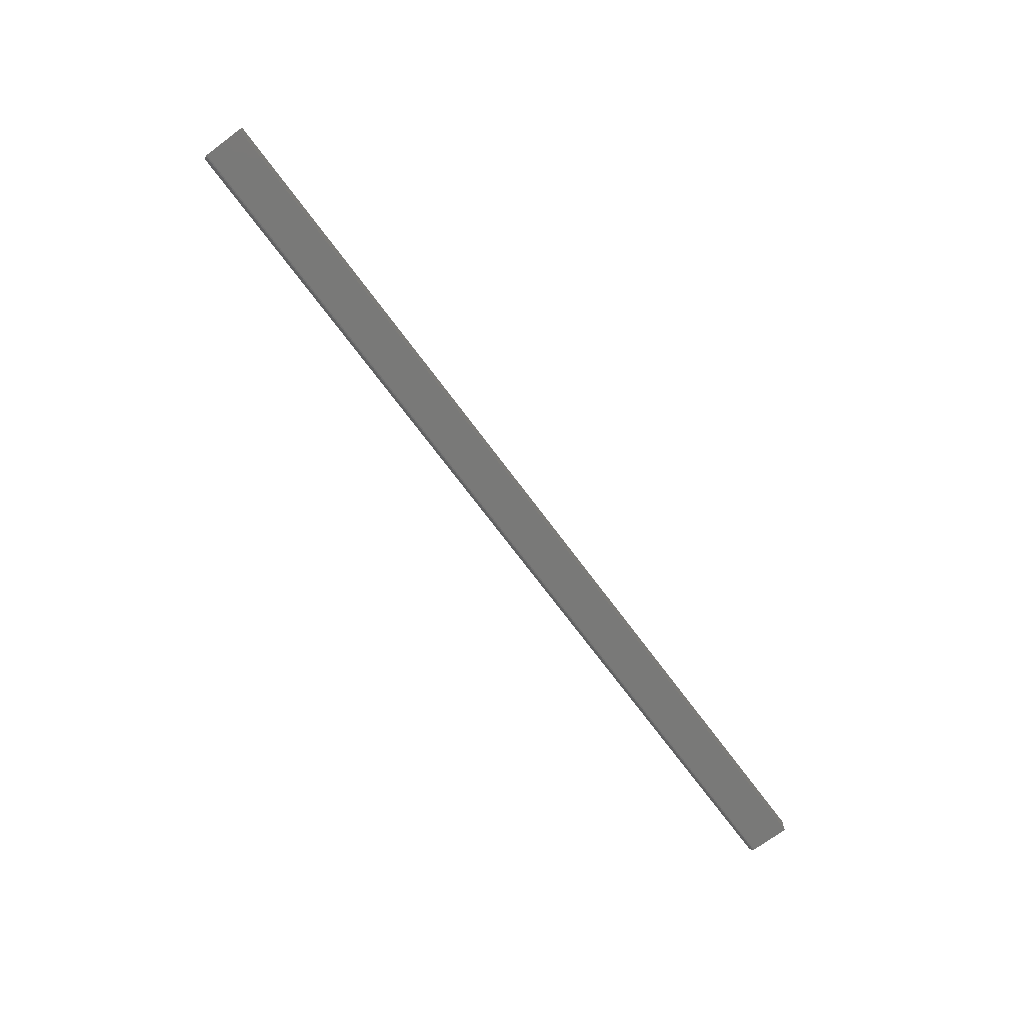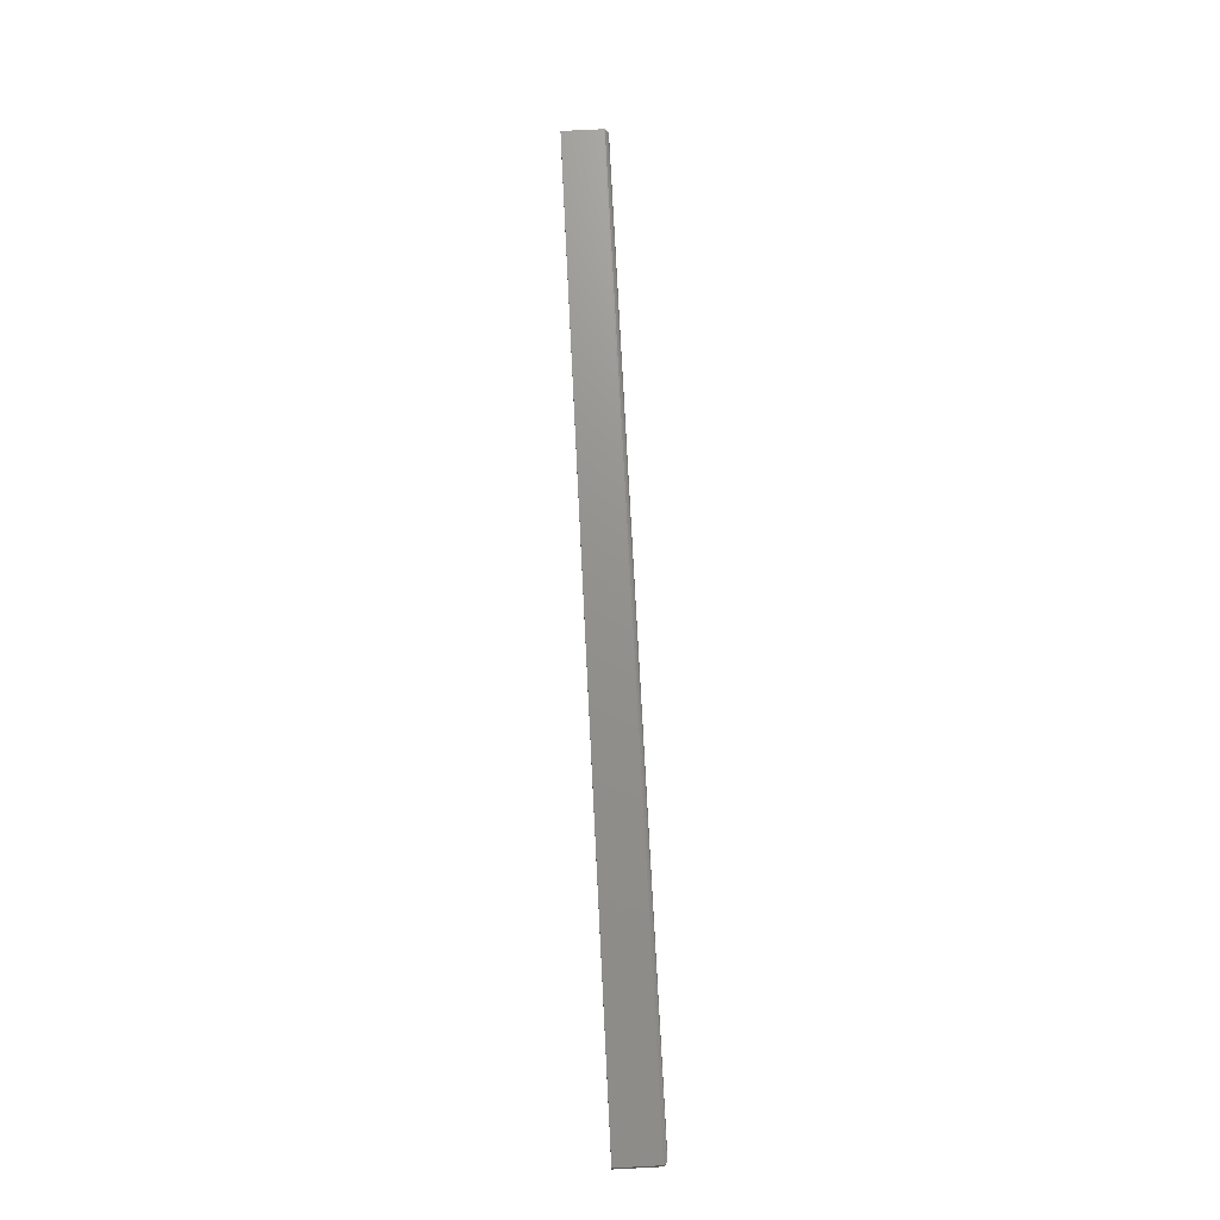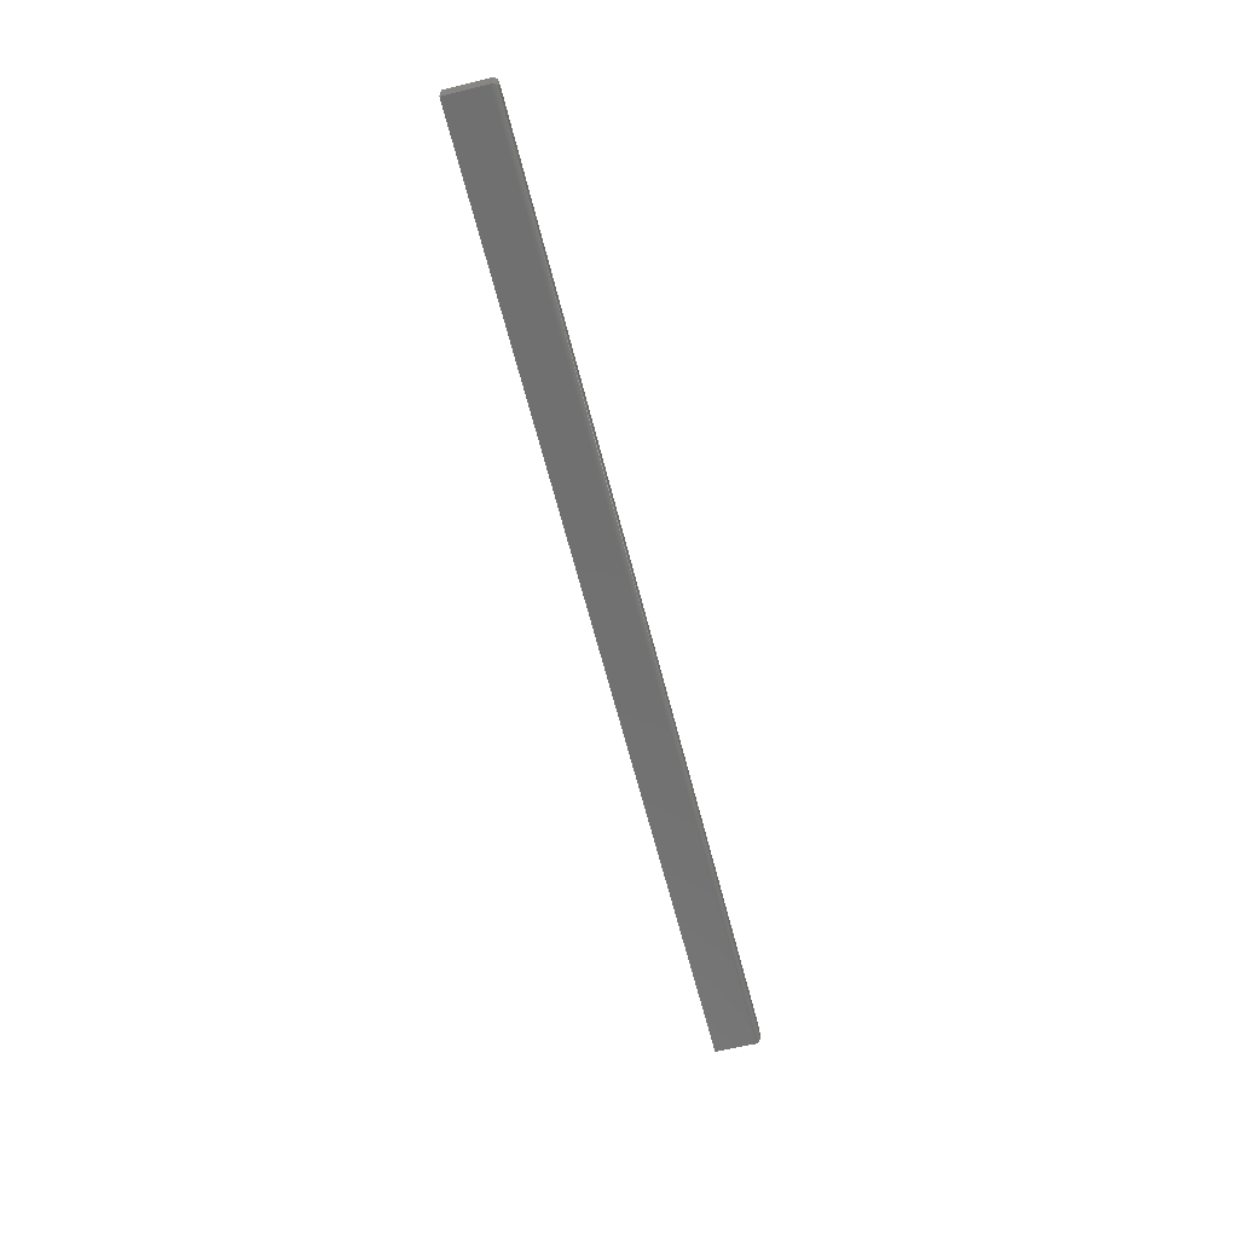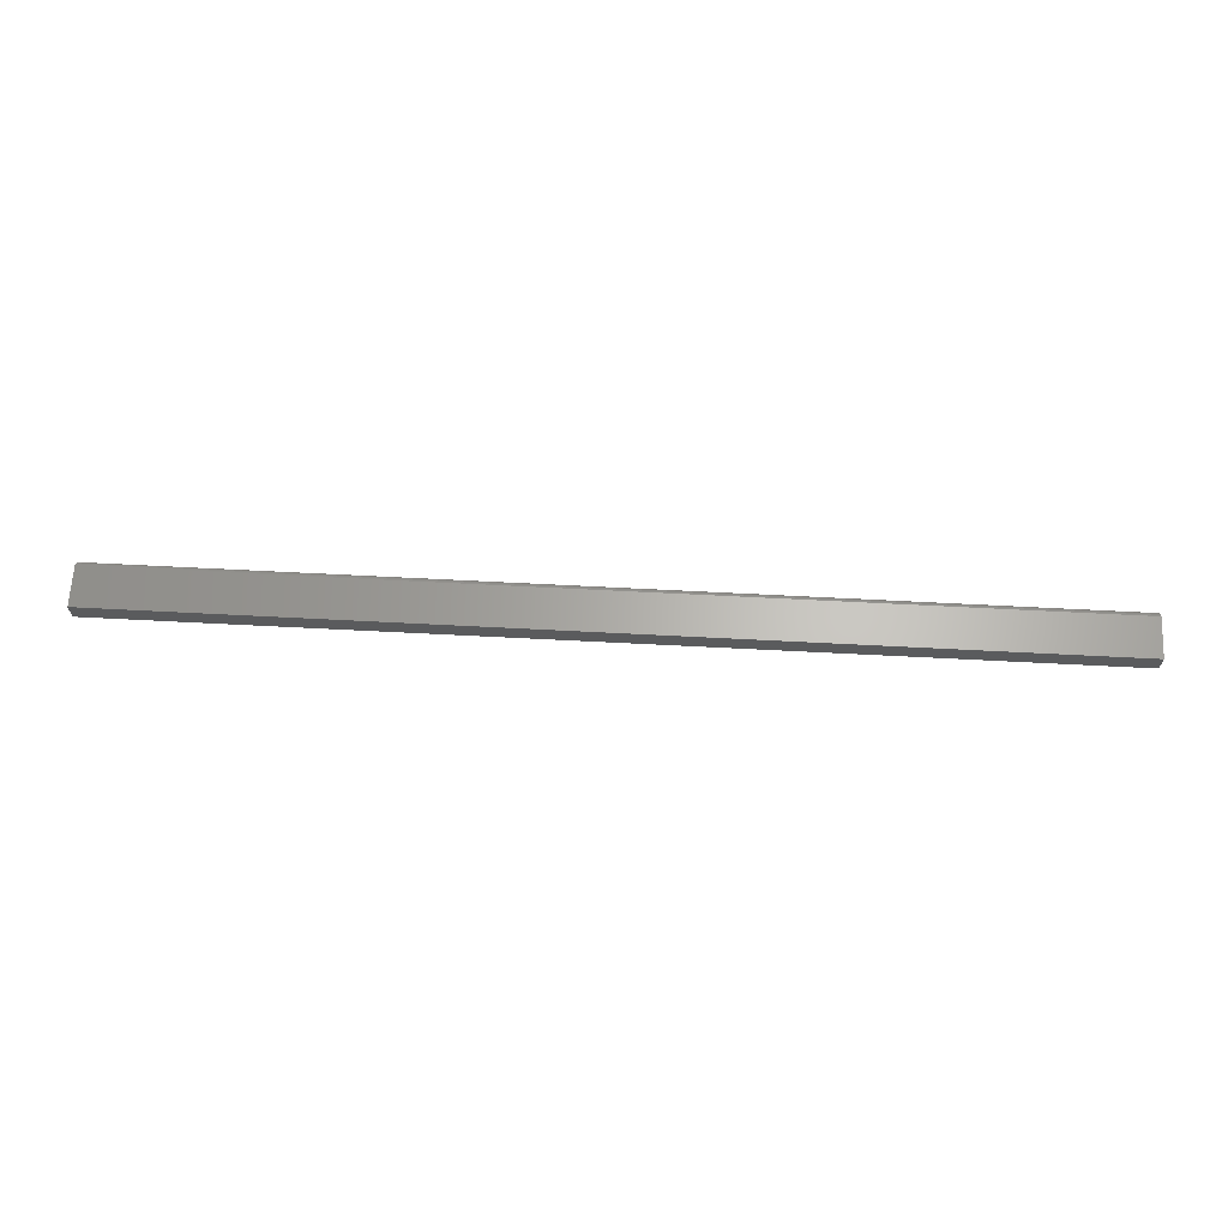
<metadata>
{"format":"stl","ext":"stl","renderer":"f3d","projection":"perspective","resolution":1024,"background":"white","views":[{"elev":-71.9,"azim":126.7,"up":"+Y"},{"elev":71.9,"azim":-92.9,"up":"+Y"},{"elev":-62.3,"azim":-76.0,"up":"+Y"},{"elev":64.7,"azim":-177.0,"up":"+Y"}]}
</metadata>
<code>
# stl→obj: 40 verts, 76 faces
v -0.7031 -0.03125 0.07031
v 0.7422 -0.03125 0.07031
v -0.7031 -0.01612 0.07031
v 0.7422 -0.01612 0.07031
v -0.7109 -0.008306 0
v -0.7109 -0.03906 0
v -0.7109 -0.008306 0.0625
v -0.7109 -0.03906 0.0625
v 0.75 -0.008306 0.0625
v 0.75 -0.008306 0
v 0.75 -0.03906 0
v 0.75 -0.03906 0.0625
v 0.7434 -0.01487 0.07021
v -0.7044 -0.01487 0.07021
v 0.7497 -0.008621 0.0647
v -0.7095 -0.009711 0.06697
v 0.7486 -0.009711 0.06697
v -0.7087 -0.01052 0.06794
v 0.7478 -0.01052 0.06794
v -0.7078 -0.01146 0.06877
v 0.7468 -0.01146 0.06877
v -0.7067 -0.01252 0.06944
v 0.7458 -0.01252 0.06944
v -0.7056 -0.01368 0.06992
v 0.7446 -0.01368 0.06992
v -0.7106 -0.008621 0.0647
v 0.7434 -0.0325 0.07021
v 0.7497 -0.03875 0.0647
v 0.7486 -0.03766 0.06697
v 0.7478 -0.03685 0.06794
v 0.7468 -0.03591 0.06877
v 0.7458 -0.03484 0.06944
v 0.7446 -0.03368 0.06992
v -0.7044 -0.0325 0.07021
v -0.7106 -0.03875 0.0647
v -0.7095 -0.03766 0.06697
v -0.7087 -0.03685 0.06794
v -0.7078 -0.03591 0.06877
v -0.7067 -0.03484 0.06944
v -0.7056 -0.03369 0.06992
f 1 2 3
f 3 2 4
f 5 6 7
f 7 6 8
f 9 10 7
f 7 10 5
f 11 10 12
f 12 10 9
f 8 6 12
f 12 6 11
f 3 13 14
f 3 4 13
f 15 16 17
f 16 18 17
f 17 18 19
f 18 20 19
f 19 20 21
f 20 22 21
f 21 22 23
f 22 24 23
f 23 24 25
f 24 14 25
f 25 14 13
f 9 7 15
f 15 7 26
f 15 26 16
f 4 27 13
f 4 2 27
f 28 17 29
f 17 19 29
f 29 19 30
f 19 21 30
f 30 21 31
f 21 23 31
f 31 23 32
f 23 25 32
f 32 25 33
f 25 13 33
f 33 13 27
f 12 9 28
f 28 9 15
f 28 15 17
f 2 34 27
f 2 1 34
f 35 29 36
f 29 30 36
f 36 30 37
f 30 31 37
f 37 31 38
f 31 32 38
f 38 32 39
f 32 33 39
f 39 33 40
f 33 27 40
f 40 27 34
f 8 12 35
f 35 12 28
f 35 28 29
f 1 14 34
f 1 3 14
f 26 36 16
f 36 37 16
f 16 37 18
f 37 38 18
f 18 38 20
f 38 39 20
f 20 39 22
f 39 40 22
f 22 40 24
f 40 34 24
f 24 34 14
f 7 8 26
f 26 8 35
f 26 35 36
f 6 5 11
f 11 5 10

</code>
